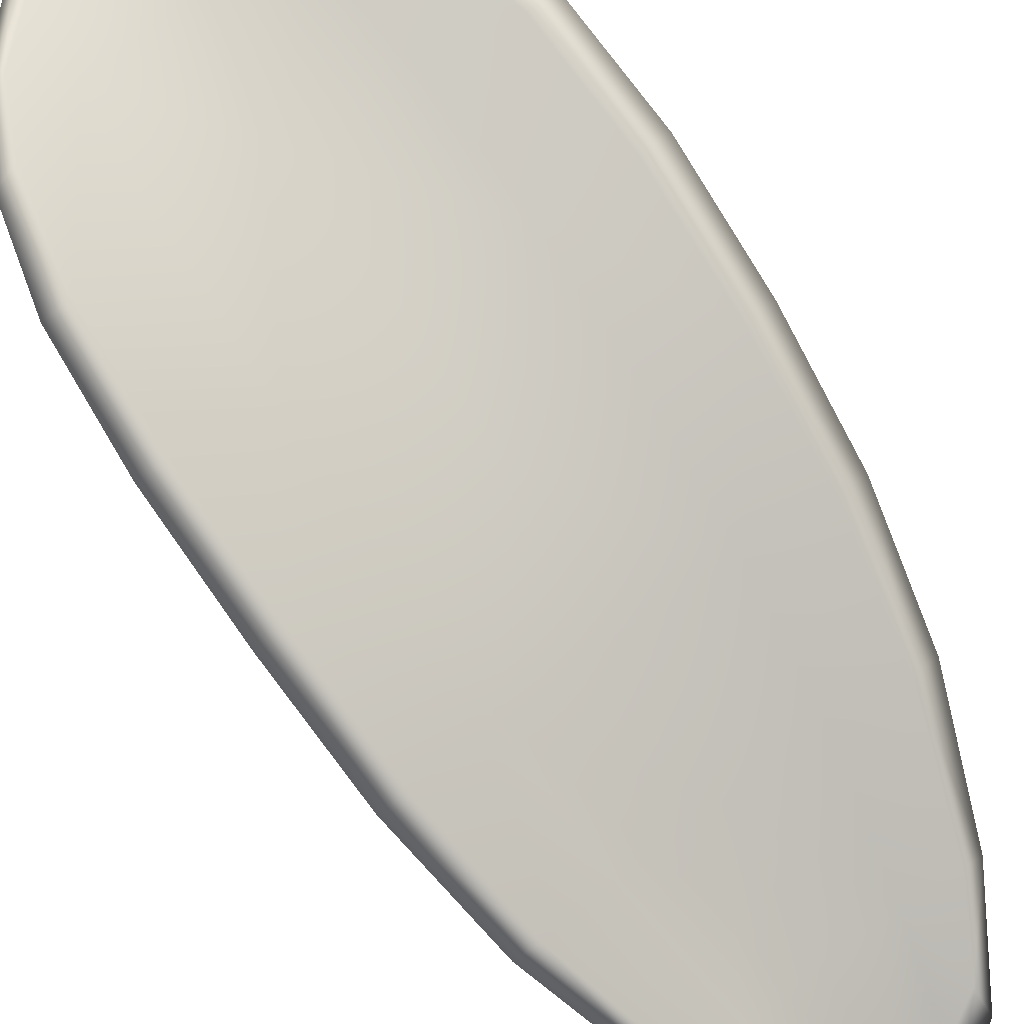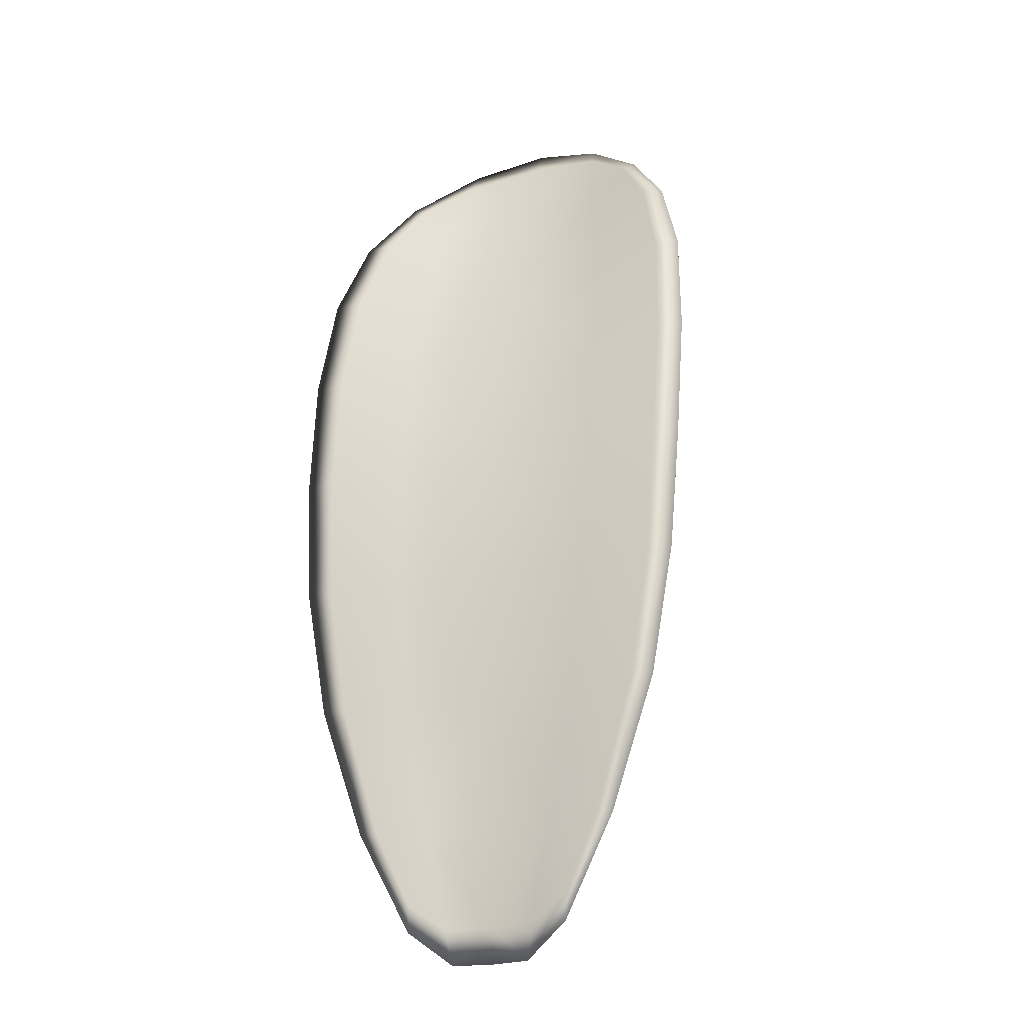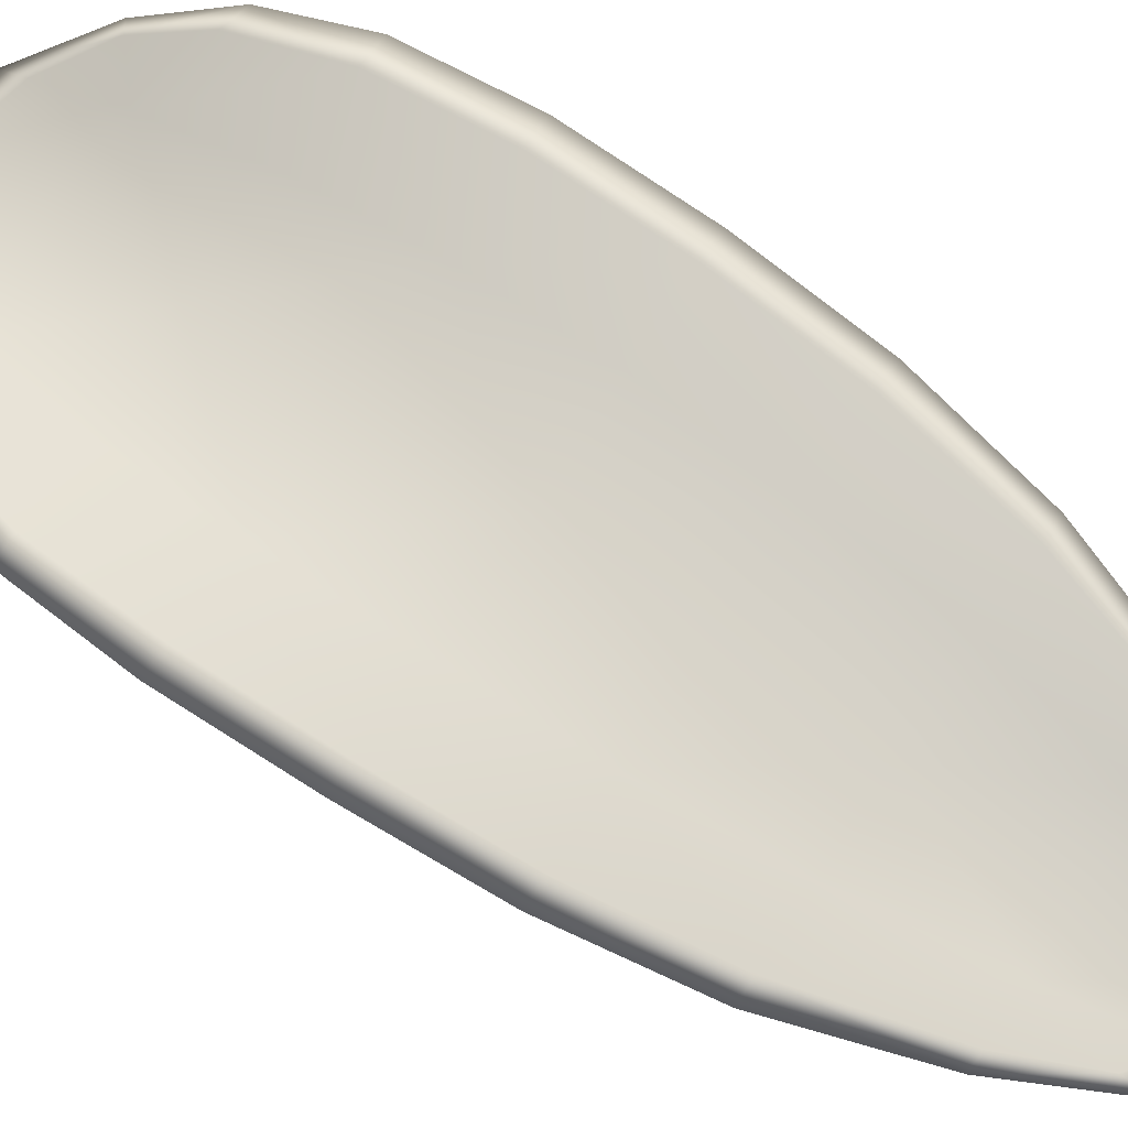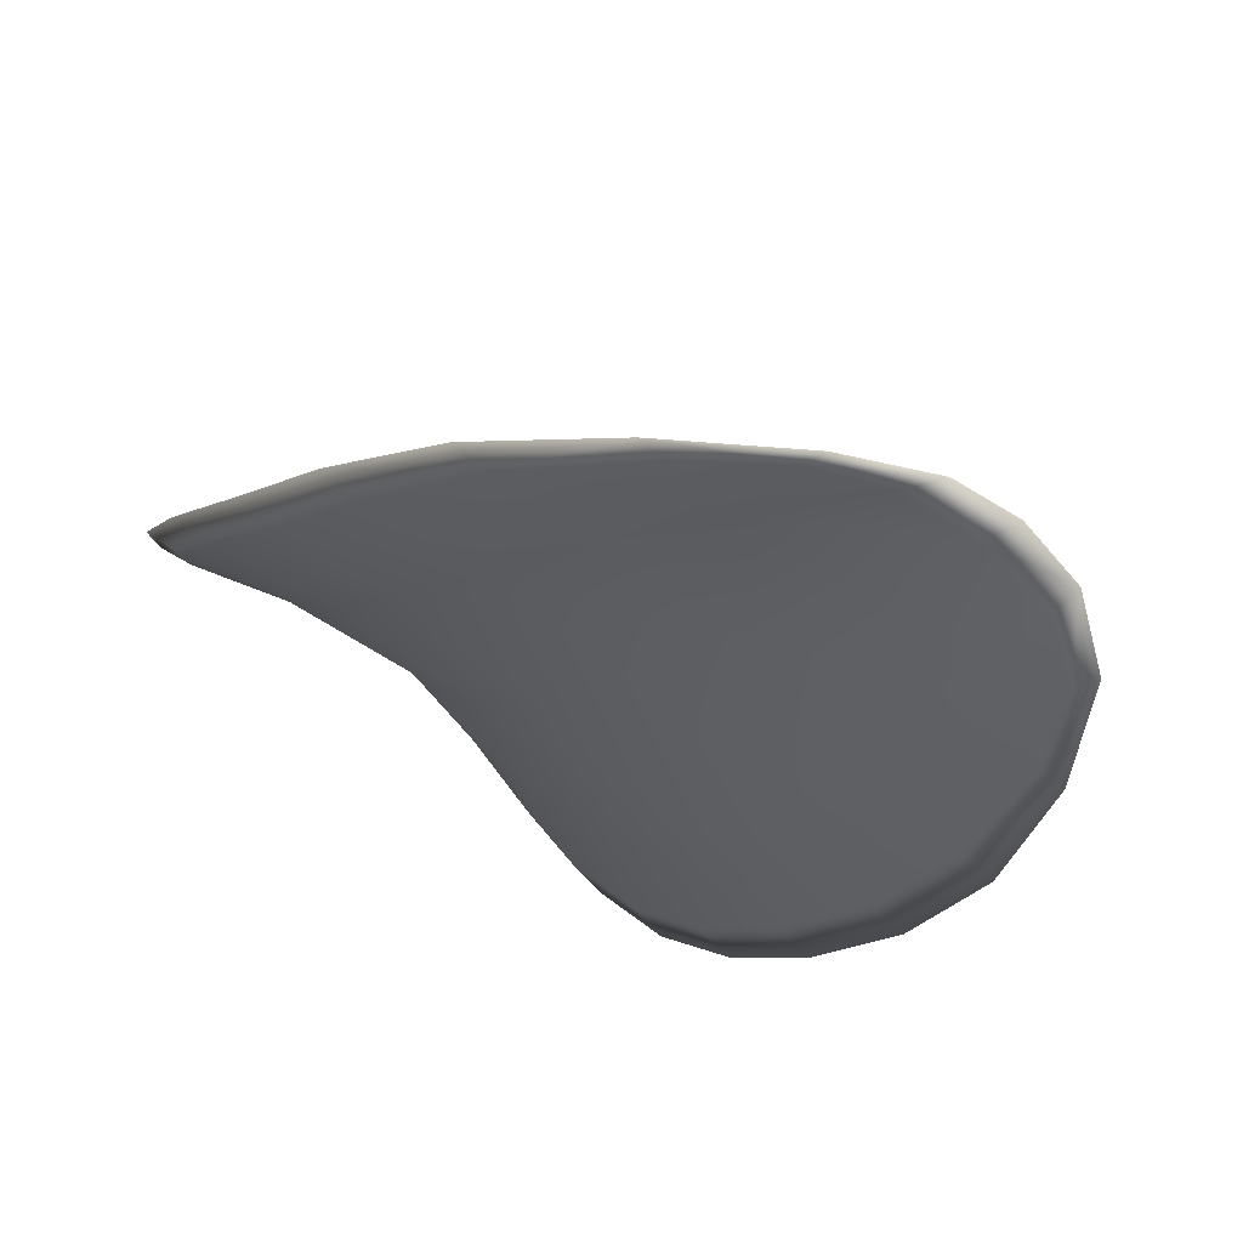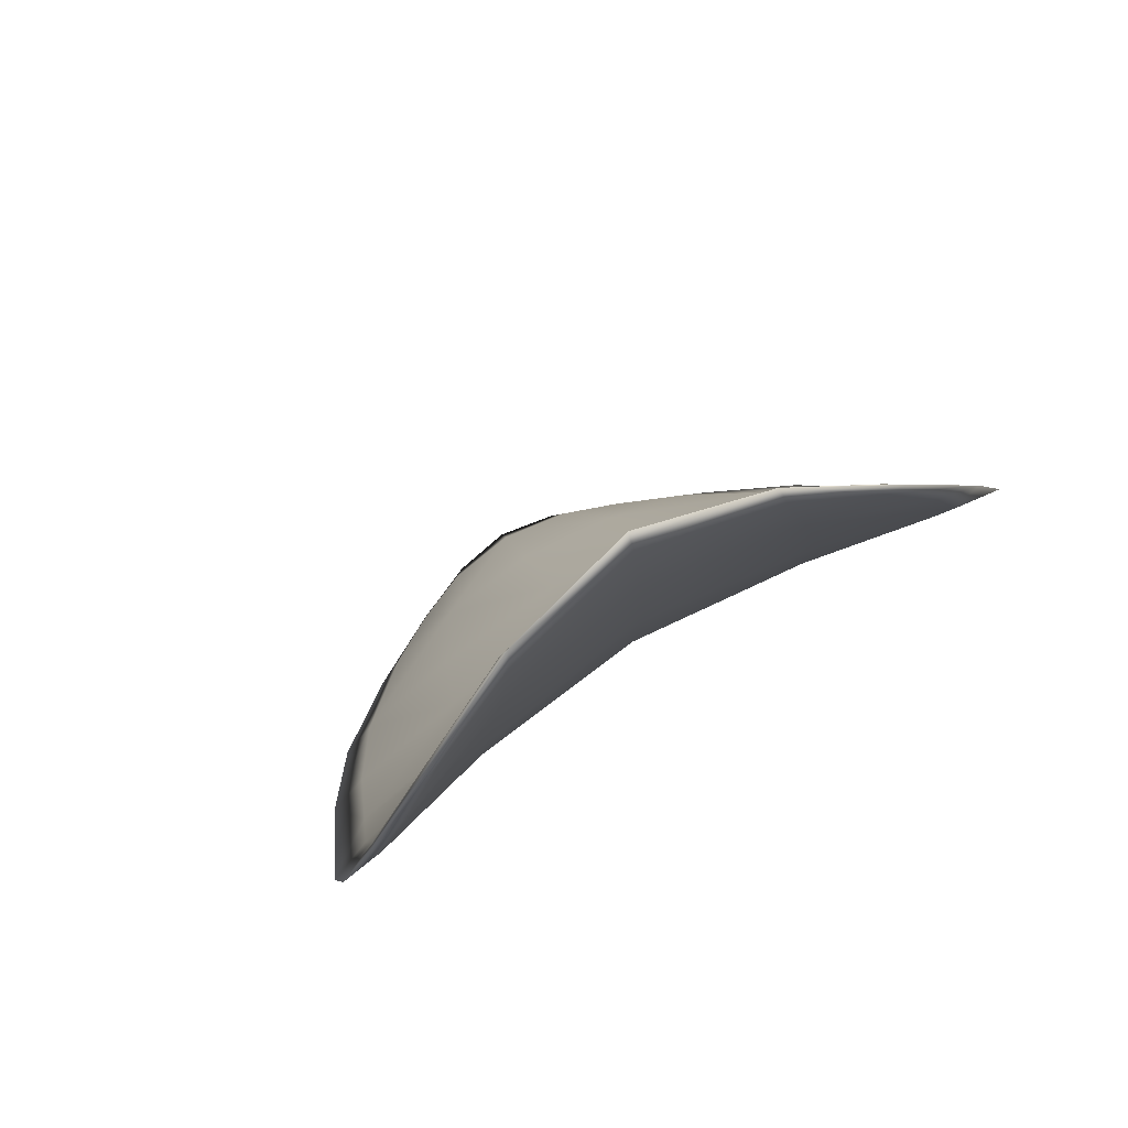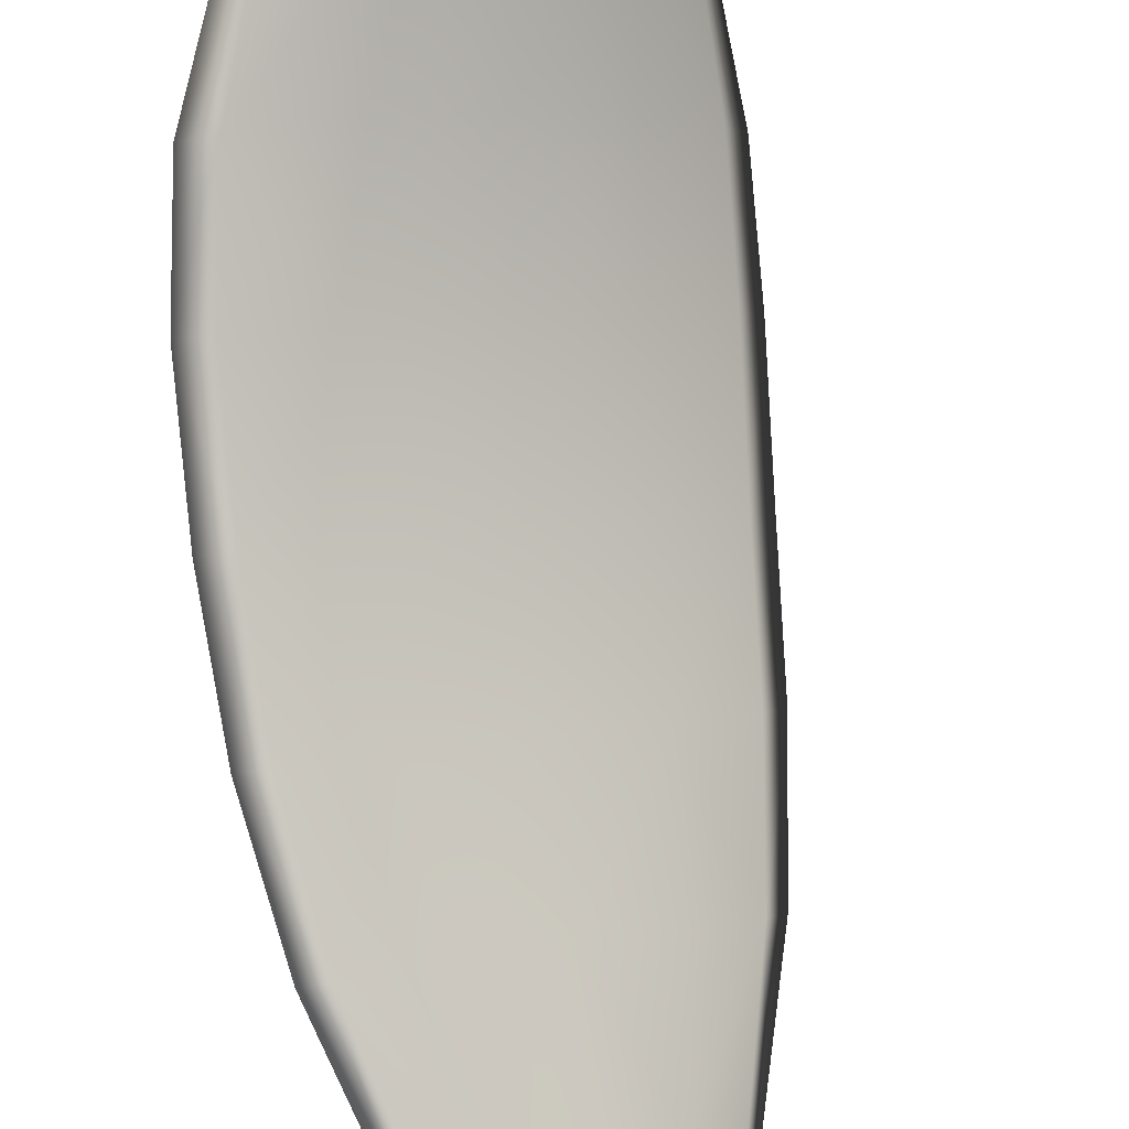
<metadata>
{"format":"obj","ext":"obj","renderer":"f3d","projection":"perspective","resolution":1024,"background":"white","views":[{"elev":-62.9,"azim":-162.9,"up":"+Z"},{"elev":-3.3,"azim":-132.6,"up":"+Y"},{"elev":-71.4,"azim":-137.0,"up":"+Z"},{"elev":-25.6,"azim":-40.0,"up":"+Z"},{"elev":21.5,"azim":156.0,"up":"+Z"},{"elev":70.8,"azim":-23.5,"up":"+Z"}]}
</metadata>
<code>
v -2.396 0.7928 -1.216
v -2.394 0.7927 -1.217
v -2.395 0.7907 -1.218
v -2.397 0.791 -1.217
v -2.399 0.7912 -1.217
v -2.398 0.7928 -1.216
v -2.396 0.7936 -1.216
v -2.395 0.7941 -1.215
v -2.393 0.7942 -1.216
v -2.393 0.7923 -1.218
v -2.392 0.792 -1.219
v -2.392 0.7903 -1.221
v -2.393 0.7904 -1.219
v -2.392 0.7936 -1.217
v -2.392 0.7929 -1.218
v -2.396 0.7832 -1.222
v -2.394 0.7831 -1.223
v -2.396 0.7805 -1.224
v -2.397 0.7806 -1.223
v -2.398 0.7808 -1.222
v -2.398 0.7834 -1.221
v -2.397 0.786 -1.22
v -2.395 0.7857 -1.222
v -2.394 0.7856 -1.223
v -2.4 0.7837 -1.22
v -2.4 0.7811 -1.221
v -2.401 0.7813 -1.221
v -2.401 0.784 -1.22
v -2.4 0.7866 -1.219
v -2.399 0.7863 -1.22
v -2.398 0.7888 -1.219
v -2.396 0.7884 -1.219
v -2.4 0.7891 -1.218
v -2.394 0.7882 -1.221
v -2.393 0.7881 -1.222
v -2.398 0.778 -1.223
v -2.397 0.7779 -1.224
v -2.398 0.7765 -1.224
v -2.399 0.776 -1.224
v -2.4 0.7761 -1.223
v -2.399 0.7781 -1.223
v -2.4 0.7783 -1.222
v -2.4 0.7762 -1.223
v -2.401 0.7769 -1.222
v -2.401 0.7785 -1.222
v -2.396 0.7927 -1.216
v -2.394 0.7926 -1.217
v -2.393 0.7941 -1.216
v -2.395 0.794 -1.215
v -2.396 0.7935 -1.216
v -2.398 0.7927 -1.216
v -2.399 0.7912 -1.217
v -2.397 0.7909 -1.217
v -2.395 0.7905 -1.218
v -2.392 0.7922 -1.218
v -2.391 0.7919 -1.219
v -2.392 0.7928 -1.218
v -2.392 0.7935 -1.217
v -2.393 0.7903 -1.219
v -2.392 0.7902 -1.22
v -2.396 0.7831 -1.222
v -2.394 0.783 -1.223
v -2.393 0.7855 -1.223
v -2.395 0.7856 -1.221
v -2.397 0.7859 -1.22
v -2.398 0.7833 -1.221
v -2.398 0.7807 -1.222
v -2.397 0.7805 -1.223
v -2.395 0.7804 -1.224
v -2.4 0.7837 -1.22
v -2.399 0.7862 -1.219
v -2.4 0.7865 -1.219
v -2.401 0.7839 -1.22
v -2.401 0.7812 -1.221
v -2.4 0.781 -1.221
v -2.398 0.7887 -1.218
v -2.396 0.7883 -1.219
v -2.4 0.789 -1.218
v -2.394 0.7881 -1.22
v -2.393 0.788 -1.222
v -2.398 0.7779 -1.223
v -2.397 0.7778 -1.224
v -2.399 0.778 -1.222
v -2.4 0.776 -1.223
v -2.399 0.7759 -1.223
v -2.398 0.7764 -1.224
v -2.4 0.7783 -1.222
v -2.401 0.7785 -1.222
v -2.401 0.7769 -1.222
v -2.4 0.7762 -1.223
v -2.397 0.7778 -1.224
v -2.398 0.7759 -1.224
v -2.395 0.7804 -1.224
v -2.398 0.7764 -1.224
v -2.401 0.7755 -1.223
v -2.401 0.7764 -1.223
v -2.4 0.7754 -1.223
v -2.401 0.7769 -1.222
v -2.398 0.7928 -1.216
v -2.397 0.7937 -1.216
v -2.399 0.7913 -1.217
v -2.396 0.7935 -1.216
v -2.392 0.794 -1.217
v -2.391 0.793 -1.218
v -2.393 0.7946 -1.215
v -2.392 0.7928 -1.218
v -2.391 0.7918 -1.22
v -2.391 0.7902 -1.221
v -2.399 0.7753 -1.224
v -2.402 0.7786 -1.222
v -2.402 0.7814 -1.221
v -2.395 0.7944 -1.215
v -2.4 0.7892 -1.218
v -2.401 0.7867 -1.219
v -2.392 0.788 -1.222
v -2.393 0.7855 -1.223
v -2.394 0.783 -1.224
v -2.402 0.7841 -1.22
f 1 2 3
f 1 3 4
f 1 4 5
f 1 5 6
f 1 6 7
f 1 7 8
f 1 8 9
f 1 9 2
f 10 11 12
f 10 12 13
f 10 13 3
f 10 3 2
f 10 2 9
f 10 9 14
f 10 14 15
f 10 15 11
f 16 17 18
f 16 18 19
f 16 19 20
f 16 20 21
f 16 21 22
f 16 22 23
f 16 23 24
f 16 24 17
f 25 21 20
f 25 20 26
f 25 26 27
f 25 27 28
f 25 28 29
f 25 29 30
f 25 30 22
f 25 22 21
f 31 32 22
f 31 22 30
f 31 30 29
f 31 29 33
f 31 33 5
f 31 5 4
f 31 4 3
f 31 3 32
f 34 35 24
f 34 24 23
f 34 23 22
f 34 22 32
f 34 32 3
f 34 3 13
f 34 13 12
f 34 12 35
f 36 37 38
f 36 38 39
f 36 39 40
f 36 40 41
f 36 41 20
f 36 20 19
f 36 19 18
f 36 18 37
f 42 41 40
f 42 40 43
f 42 43 44
f 42 44 45
f 42 45 27
f 42 27 26
f 42 26 20
f 42 20 41
f 46 47 48
f 46 48 49
f 46 49 50
f 46 50 51
f 46 51 52
f 46 52 53
f 46 53 54
f 46 54 47
f 55 56 57
f 55 57 58
f 55 58 48
f 55 48 47
f 55 47 54
f 55 54 59
f 55 59 60
f 55 60 56
f 61 62 63
f 61 63 64
f 61 64 65
f 61 65 66
f 61 66 67
f 61 67 68
f 61 68 69
f 61 69 62
f 70 66 65
f 70 65 71
f 70 71 72
f 70 72 73
f 70 73 74
f 70 74 75
f 70 75 67
f 70 67 66
f 76 77 54
f 76 54 53
f 76 53 52
f 76 52 78
f 76 78 72
f 76 72 71
f 76 71 65
f 76 65 77
f 79 80 60
f 79 60 59
f 79 59 54
f 79 54 77
f 79 77 65
f 79 65 64
f 79 64 63
f 79 63 80
f 81 82 69
f 81 69 68
f 81 68 67
f 81 67 83
f 81 83 84
f 81 84 85
f 81 85 86
f 81 86 82
f 87 83 67
f 87 67 75
f 87 75 74
f 87 74 88
f 87 88 89
f 87 89 90
f 87 90 84
f 87 84 83
f 91 92 38
f 91 38 37
f 91 37 18
f 91 18 93
f 91 93 69
f 91 69 82
f 91 82 94
f 91 94 92
f 95 96 44
f 95 44 43
f 95 43 40
f 95 40 97
f 95 97 84
f 95 84 90
f 95 90 98
f 95 98 96
f 99 100 7
f 99 7 6
f 99 6 5
f 99 5 101
f 99 101 52
f 99 52 51
f 99 51 102
f 99 102 100
f 103 104 15
f 103 15 14
f 103 14 9
f 103 9 105
f 103 105 48
f 103 48 58
f 103 58 106
f 103 106 104
f 107 108 12
f 107 12 11
f 107 11 15
f 107 15 104
f 107 104 106
f 107 106 56
f 107 56 60
f 107 60 108
f 109 97 40
f 109 40 39
f 109 39 38
f 109 38 92
f 109 92 94
f 109 94 85
f 109 85 84
f 109 84 97
f 110 111 27
f 110 27 45
f 110 45 44
f 110 44 96
f 110 96 98
f 110 98 88
f 110 88 74
f 110 74 111
f 112 105 9
f 112 9 8
f 112 8 7
f 112 7 100
f 112 100 102
f 112 102 49
f 112 49 48
f 112 48 105
f 113 101 5
f 113 5 33
f 113 33 29
f 113 29 114
f 113 114 72
f 113 72 78
f 113 78 52
f 113 52 101
f 115 116 24
f 115 24 35
f 115 35 12
f 115 12 108
f 115 108 60
f 115 60 80
f 115 80 63
f 115 63 116
f 117 93 18
f 117 18 17
f 117 17 24
f 117 24 116
f 117 116 63
f 117 63 62
f 117 62 69
f 117 69 93
f 118 114 29
f 118 29 28
f 118 28 27
f 118 27 111
f 118 111 74
f 118 74 73
f 118 73 72
f 118 72 114

</code>
